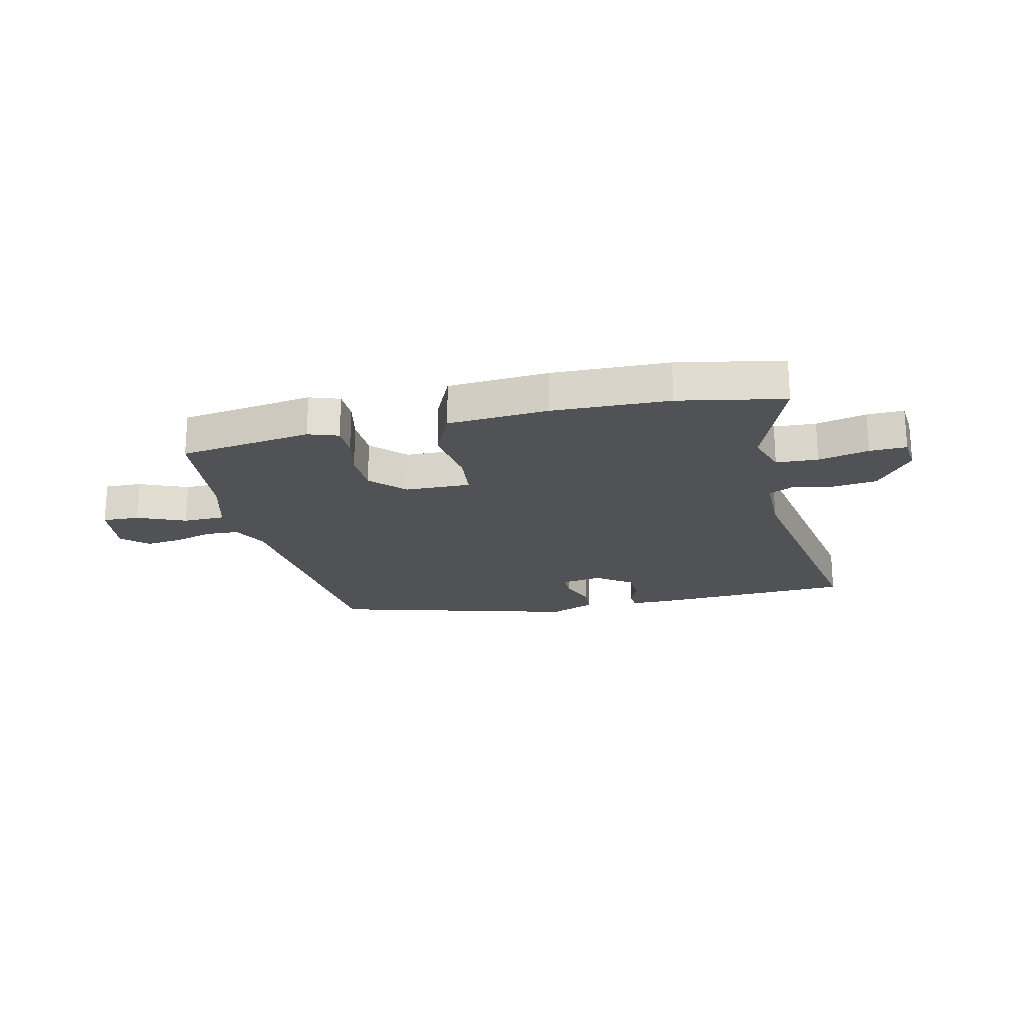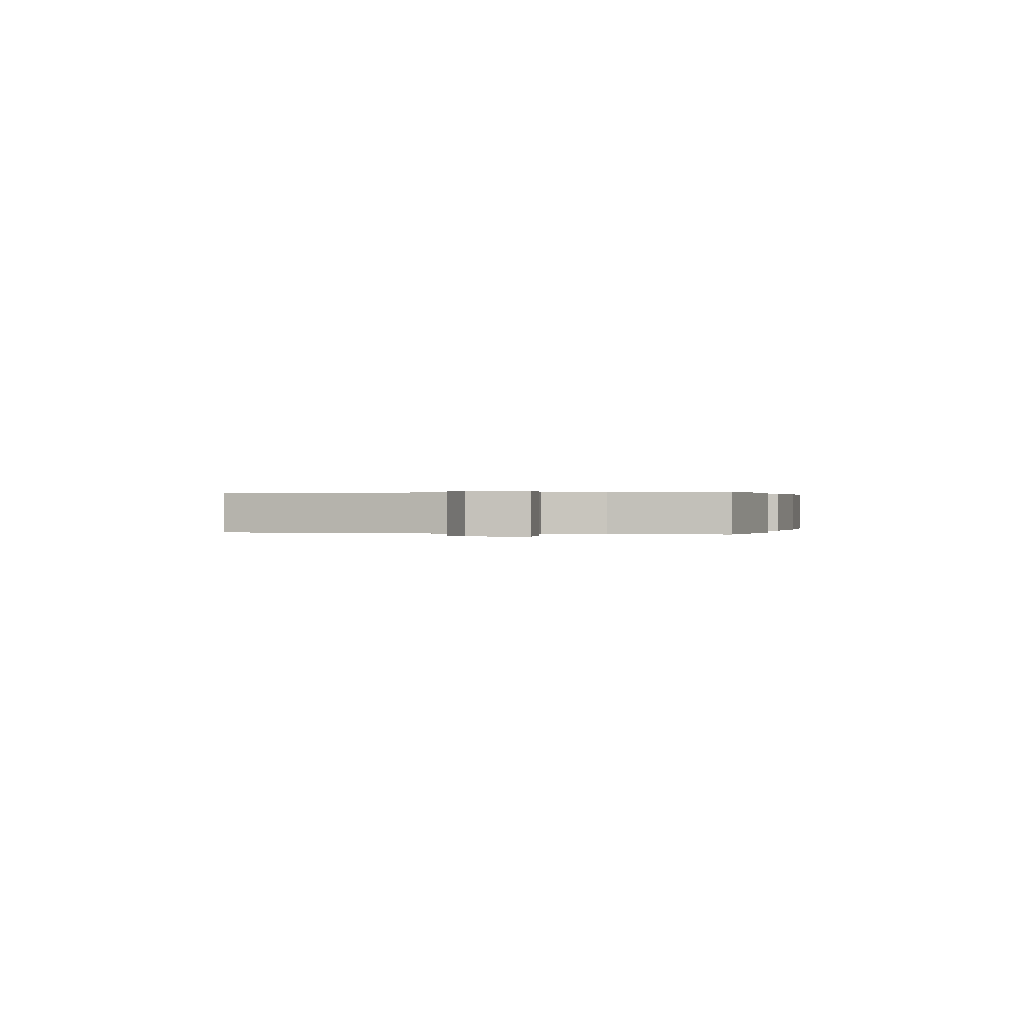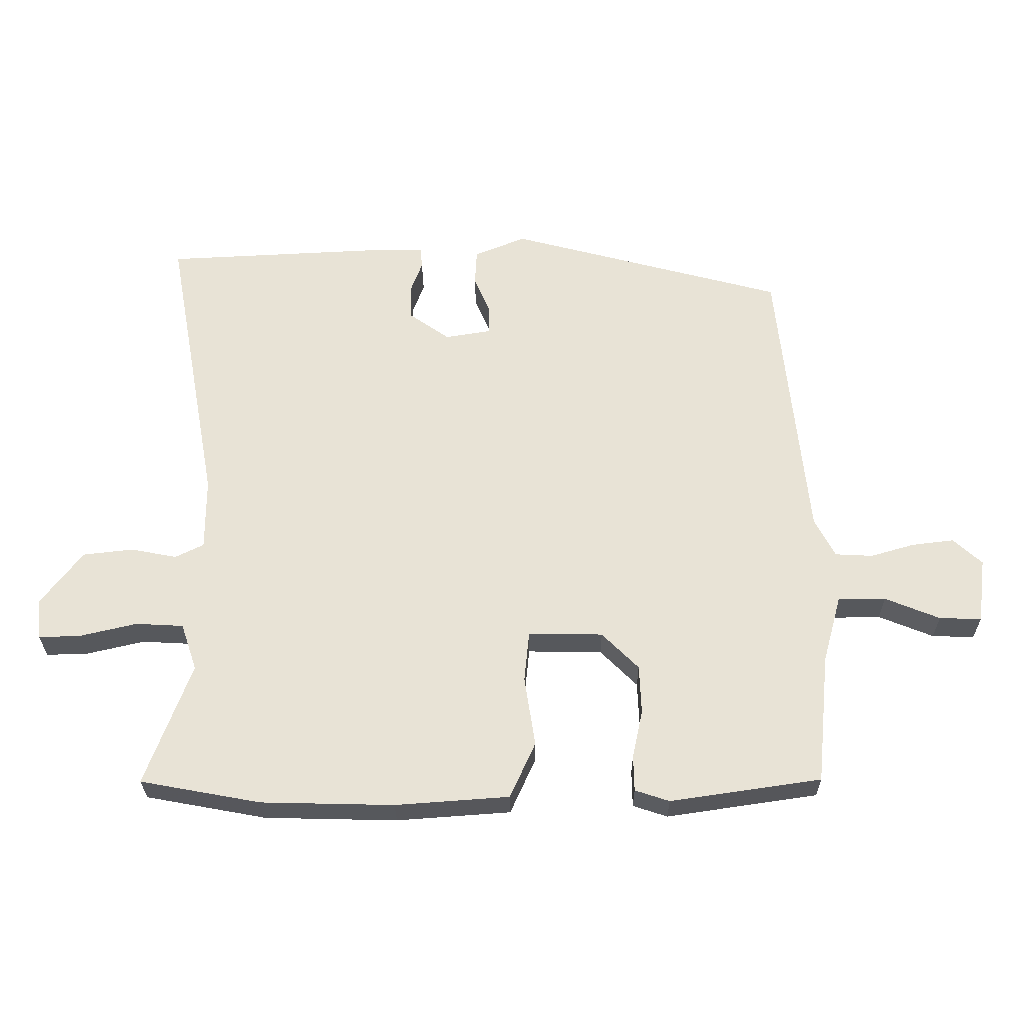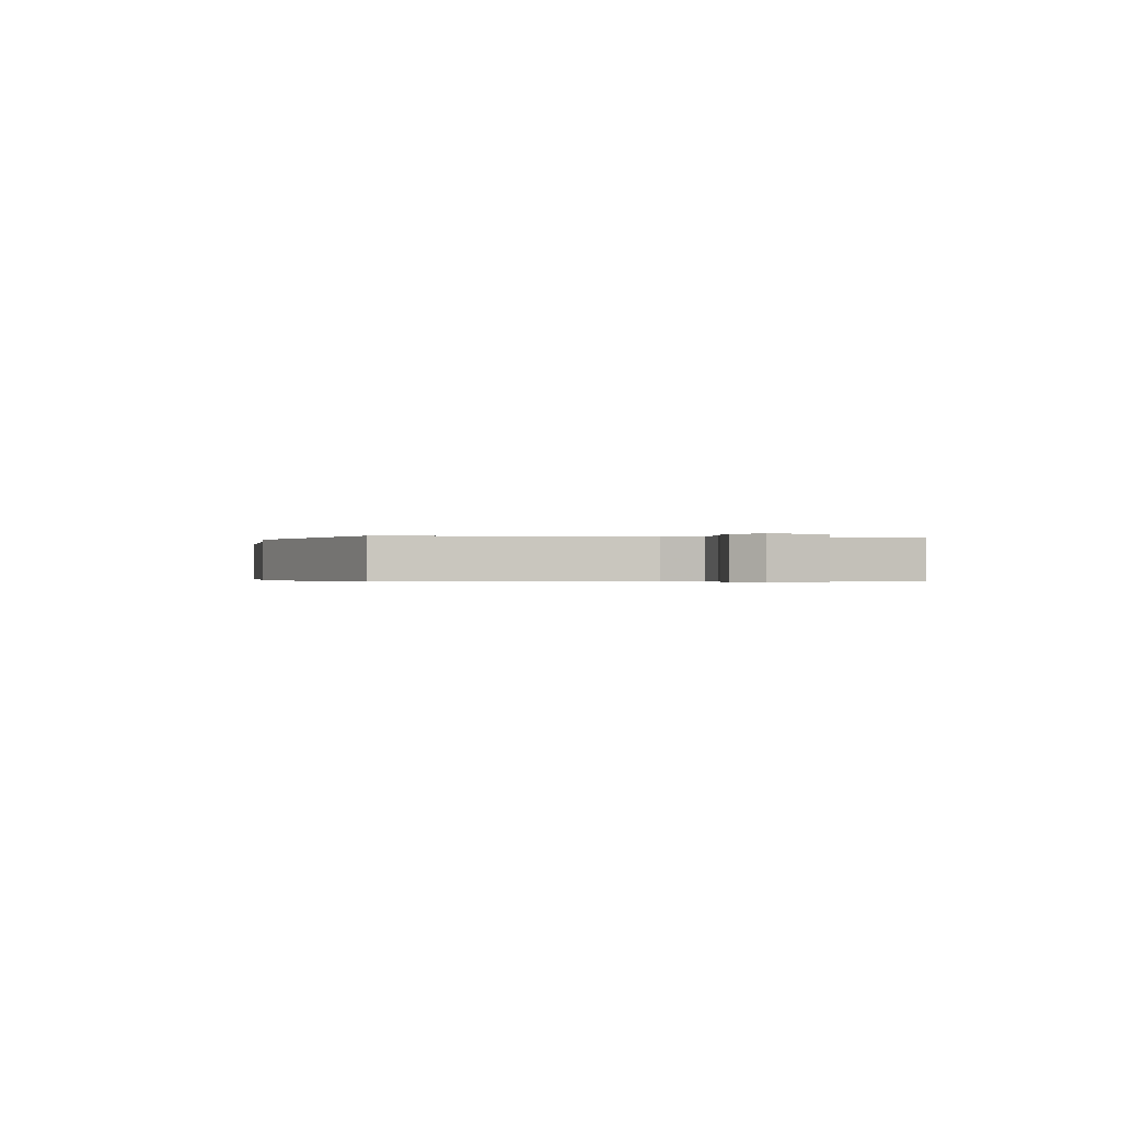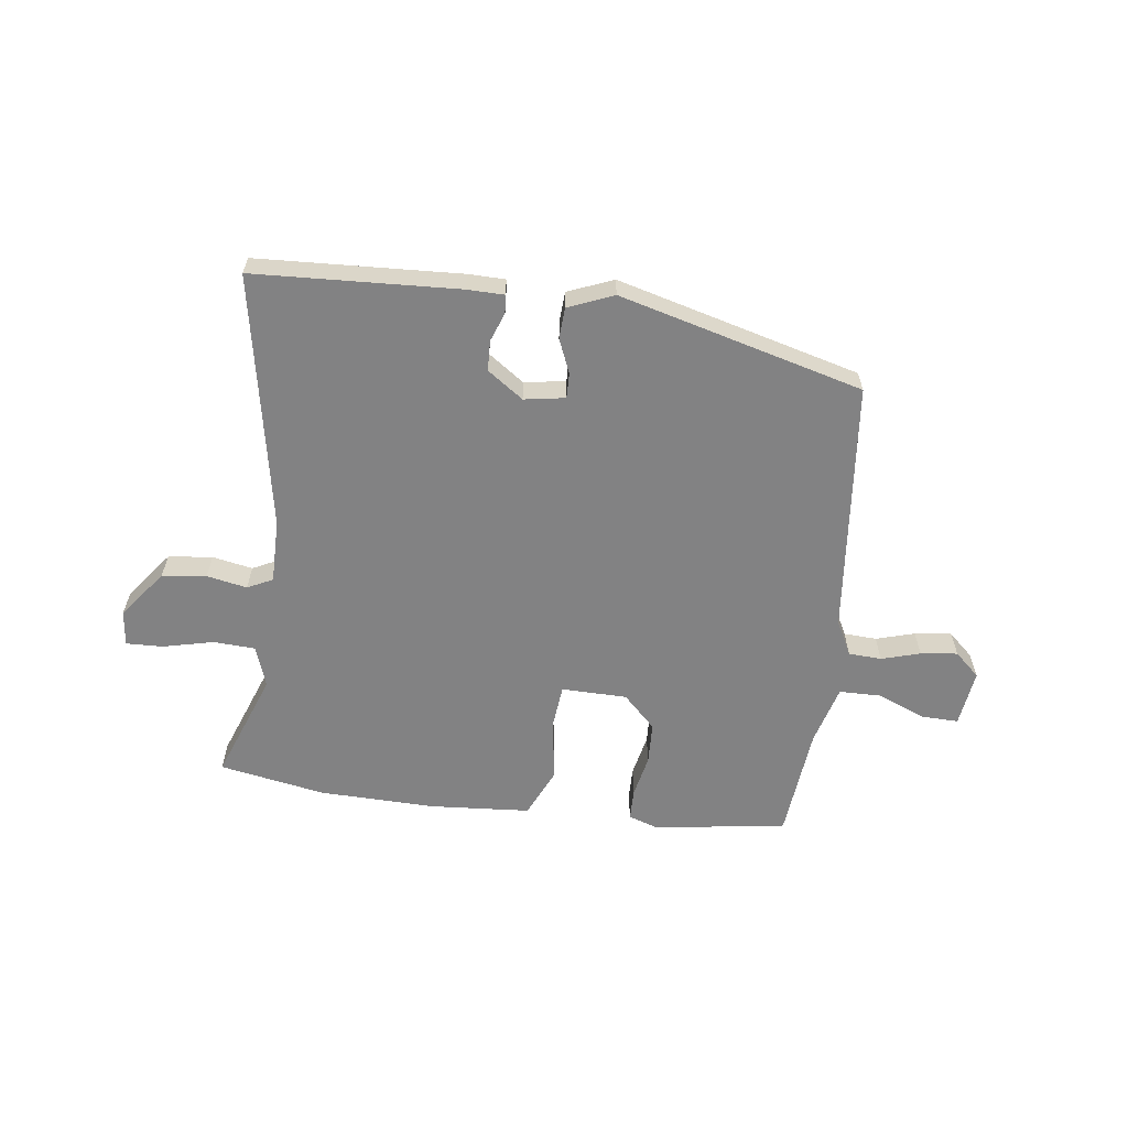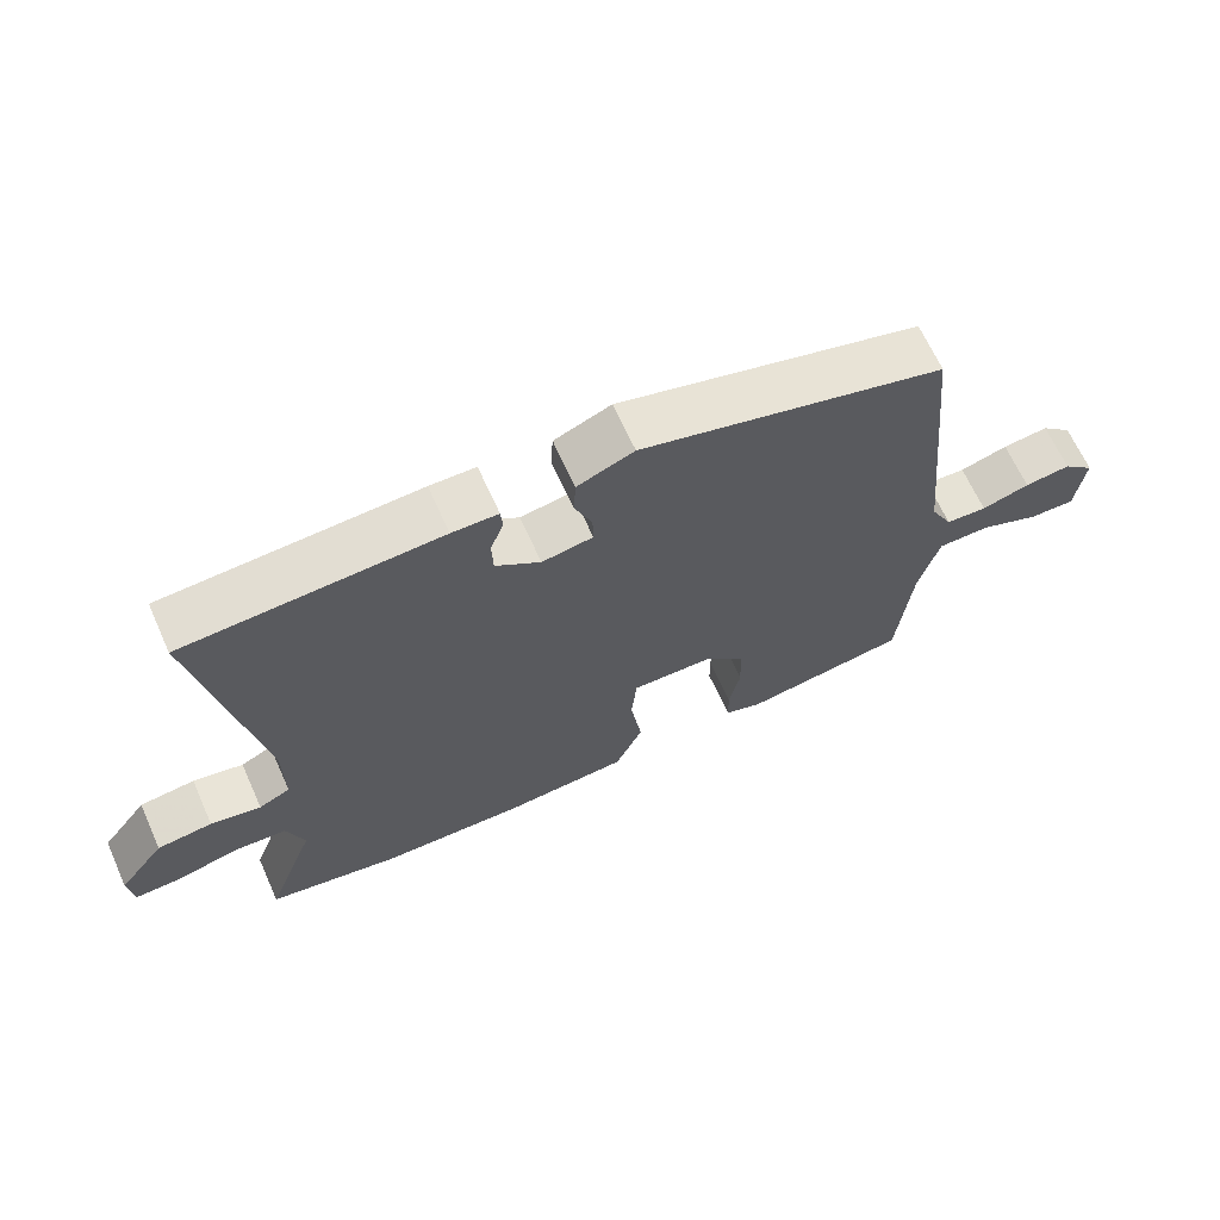
<metadata>
{"format":"obj","ext":"obj","renderer":"f3d","projection":"perspective","resolution":1024,"background":"white","views":[{"elev":-21.2,"azim":-167.4,"up":"+Y"},{"elev":0.2,"azim":103.9,"up":"+Y"},{"elev":-27.8,"azim":0.5,"up":"+Z"},{"elev":-0.3,"azim":76.2,"up":"+Y"},{"elev":-60.9,"azim":-7.3,"up":"+Y"},{"elev":66.0,"azim":-24.2,"up":"+Z"}]}
</metadata>
<code>
v 0.496 0.07 -0.488
v 0.259 0.07 -0.523
v 0.205 0.07 -0.505
v 0.204 0.07 -0.448
v 0.22 0.07 -0.373
v 0.217 0.07 -0.297
v 0.159 0.07 -0.239
v 0.042 0.07 -0.237
v 0.034 0.07 -0.317
v 0.051 0.07 -0.427
v 0.011 0.07 -0.515
v -0.168 0.07 -0.528
v -0.377 0.07 -0.523
v -0.566 0.07 -0.488
v -0.494 0.07 -0.295
v -0.519 0.07 -0.221
v -0.594 0.07 -0.217
v -0.684 0.07 -0.238
v -0.75 0.07 -0.24
v -0.757 0.07 -0.177
v -0.691 0.07 -0.091
v -0.612 0.07 -0.082
v -0.54 0.07 -0.096
v -0.495 0.07 -0.074
v -0.495 0.07 0.04
v -0.578 0.07 0.495
v -0.214 0.07 0.513
v -0.148 0.07 0.512
v -0.145 0.07 0.479
v -0.164 0.07 0.428
v -0.162 0.07 0.374
v -0.098 0.07 0.329
v -0.025 0.07 0.341
v -0.026 0.07 0.386
v -0.051 0.07 0.446
v -0.048 0.07 0.502
v 0.033 0.07 0.535
v 0.468 0.07 0.419
v 0.514 0.07 -0.034
v 0.546 0.07 -0.096
v 0.605 0.07 -0.099
v 0.674 0.07 -0.079
v 0.74 0.07 -0.071
v 0.785 0.07 -0.112
v 0.772 0.07 -0.214
v 0.706 0.07 -0.212
v 0.62 0.07 -0.177
v 0.545 0.07 -0.178
v 0.516 0.07 -0.284
v 0.496 0 -0.488
v 0.259 0 -0.523
v 0.205 0 -0.505
v 0.204 0 -0.448
v 0.22 0 -0.373
v 0.217 0 -0.297
v 0.159 0 -0.239
v 0.042 0 -0.237
v 0.034 0 -0.317
v 0.051 0 -0.427
v 0.011 0 -0.515
v -0.168 0 -0.528
v -0.377 0 -0.523
v -0.566 0 -0.488
v -0.494 0 -0.295
v -0.519 0 -0.221
v -0.594 0 -0.217
v -0.684 0 -0.238
v -0.75 0 -0.24
v -0.757 0 -0.177
v -0.691 0 -0.091
v -0.612 0 -0.082
v -0.54 0 -0.096
v -0.495 0 -0.074
v -0.495 0 0.04
v -0.578 0 0.495
v -0.214 0 0.513
v -0.148 0 0.512
v -0.145 0 0.479
v -0.164 0 0.428
v -0.162 0 0.374
v -0.098 0 0.329
v -0.025 0 0.341
v -0.026 0 0.386
v -0.051 0 0.446
v -0.048 0 0.502
v 0.033 0 0.535
v 0.468 0 0.419
v 0.514 0 -0.034
v 0.546 0 -0.096
v 0.605 0 -0.099
v 0.674 0 -0.079
v 0.74 0 -0.071
v 0.785 0 -0.112
v 0.772 0 -0.214
v 0.706 0 -0.212
v 0.62 0 -0.177
v 0.545 0 -0.178
v 0.516 0 -0.284
f 44 45 46 47
f 44 47 48
f 41 42 43 44
f 40 41 44 48
f 39 40 48 49
f 34 35 36 37
f 33 34 37 38
f 32 33 38 39
f 27 28 29 30
f 25 26 27 30
f 24 25 30 31
f 20 21 22 23
f 18 19 20 23
f 17 18 23 24
f 16 17 24 31
f 12 13 14 15
f 9 10 11 12
f 8 9 12 15
f 2 3 4 5
f 2 5 6
f 1 2 6
f 32 39 49 1
f 8 15 16 31
f 7 8 31 32
f 1 6 7 32
f 96 95 94 93
f 97 96 93
f 93 92 91 90
f 97 93 90 89
f 98 97 89 88
f 86 85 84 83
f 87 86 83 82
f 88 87 82 81
f 79 78 77 76
f 79 76 75 74
f 80 79 74 73
f 72 71 70 69
f 72 69 68 67
f 73 72 67 66
f 80 73 66 65
f 64 63 62 61
f 61 60 59 58
f 64 61 58 57
f 54 53 52 51
f 55 54 51
f 55 51 50
f 50 98 88 81
f 80 65 64 57
f 81 80 57 56
f 81 56 55 50
f 1 50 51 2
f 2 51 52 3
f 3 52 53 4
f 4 53 54 5
f 5 54 55 6
f 6 55 56 7
f 7 56 57 8
f 8 57 58 9
f 9 58 59 10
f 10 59 60 11
f 11 60 61 12
f 12 61 62 13
f 13 62 63 14
f 14 63 64 15
f 15 64 65 16
f 16 65 66 17
f 17 66 67 18
f 18 67 68 19
f 19 68 69 20
f 20 69 70 21
f 21 70 71 22
f 22 71 72 23
f 23 72 73 24
f 24 73 74 25
f 25 74 75 26
f 26 75 76 27
f 27 76 77 28
f 28 77 78 29
f 29 78 79 30
f 30 79 80 31
f 31 80 81 32
f 32 81 82 33
f 33 82 83 34
f 34 83 84 35
f 35 84 85 36
f 36 85 86 37
f 37 86 87 38
f 38 87 88 39
f 39 88 89 40
f 40 89 90 41
f 41 90 91 42
f 42 91 92 43
f 43 92 93 44
f 44 93 94 45
f 45 94 95 46
f 46 95 96 47
f 47 96 97 48
f 48 97 98 49
f 49 98 50 1

</code>
